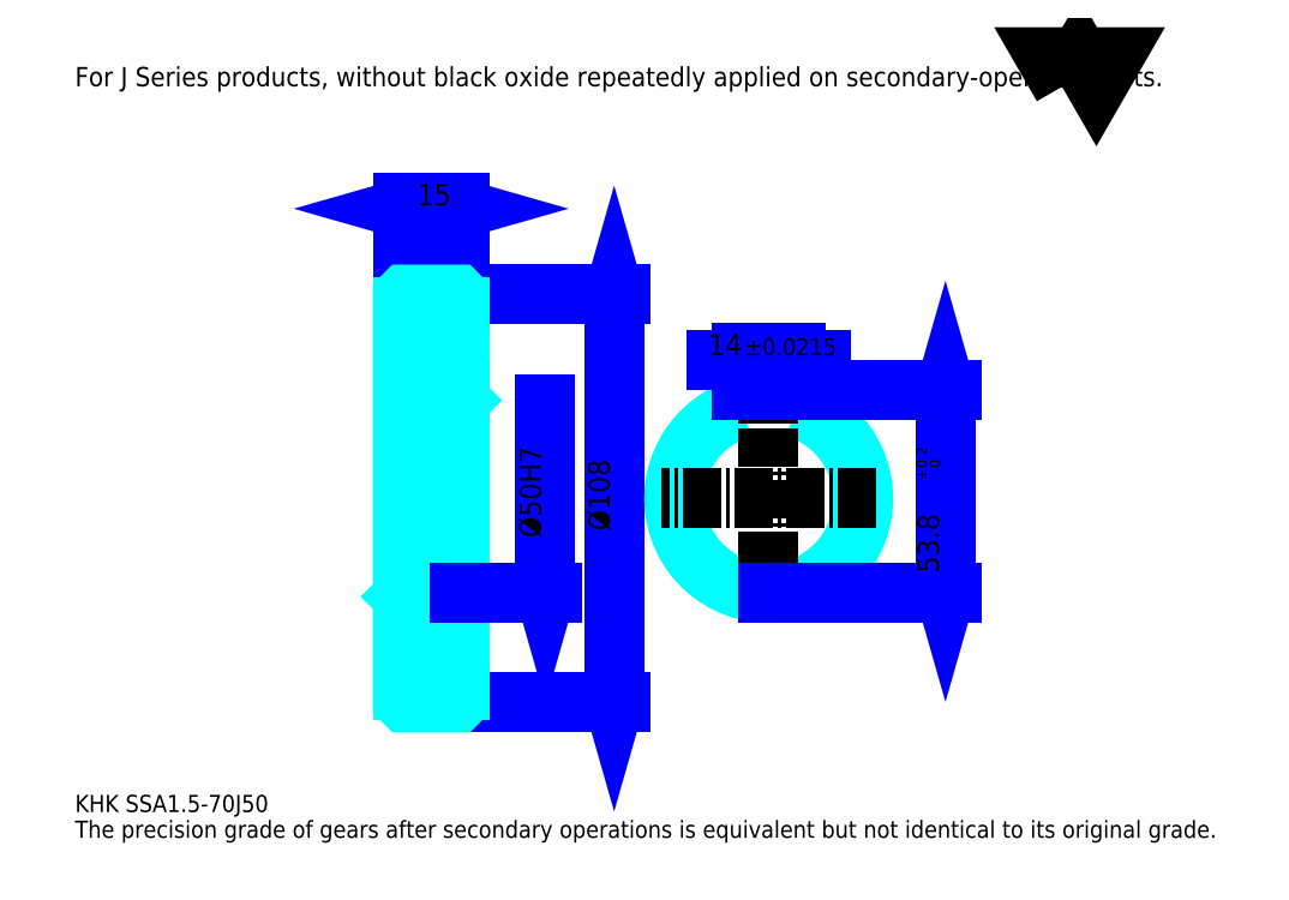
<metadata>
{"format":"dxf","ext":"dxf","renderer":"ezdxf+matplotlib","layout":"modelspace","background":"white","min_lineweight":24,"dpi":150}
</metadata>
<code>
0
SECTION
2
ENTITIES
0
TEXT
8
0
10
11.37
20
12.51
40
4.549
41
1
1
KHK SSA1.5-70J50
7
KANJI
50
0
51
0
0
TEXT
8
0
10
11.37
20
5.686
40
4.549
41
1
1
The precision grade of gears after secondary operations is equivalent but not identical to its original grade.
7
KANJI
50
0
51
0
0
TEXT
8
0
10
11.37
20
204.7
40
5.118
41
1
1
For J Series products, without black oxide repeatedly applied on secondary-operated parts.
7
KANJI
50
0
51
0
0
POLYLINE
8
0
66
     1
70
     2
0
VERTEX
8
0
10
272.9
20
204.7
0
VERTEX
8
0
10
268.5
20
212.4
0
VERTEX
8
0
10
286.2
20
212.4
0
VERTEX
8
0
10
281.8
20
204.7
0
VERTEX
8
0
10
277.4
20
212.4
0
VERTEX
8
0
10
272.9
20
204.7
0
SEQEND
0
LINE
8
0
10
154.1
20
149.5
11
154.1
21
41.55
0
POLYLINE
8
0
66
     1
70
     2
0
VERTEX
8
0
10
155.3
20
145.6
0
VERTEX
8
0
10
154.1
20
149.5
0
VERTEX
8
0
10
153
20
145.6
0
SEQEND
0
POLYLINE
8
0
66
     1
70
     2
0
VERTEX
8
0
10
153
20
45.53
0
VERTEX
8
0
10
154.1
20
41.55
0
VERTEX
8
0
10
155.3
20
45.53
0
SEQEND
0
LINE
8
0
10
113.2
20
149.5
11
155.8
21
149.5
0
LINE
8
0
10
113.2
20
41.55
11
155.8
21
41.55
0
TEXT
8
0
10
153
20
87.02
40
5.686
41
1
1
%%c108
7
KANJI
50
90
51
0
0
LINE
8
0
10
98.18
20
172.3
11
113.2
21
172.3
0
POLYLINE
8
0
66
     1
70
     2
0
VERTEX
8
0
10
102.2
20
173.4
0
VERTEX
8
0
10
98.18
20
172.3
0
VERTEX
8
0
10
102.2
20
171.2
0
SEQEND
0
POLYLINE
8
0
66
     1
70
     2
0
VERTEX
8
0
10
109.2
20
171.2
0
VERTEX
8
0
10
113.2
20
172.3
0
VERTEX
8
0
10
109.2
20
173.4
0
SEQEND
0
LINE
8
0
10
98.18
20
149.5
11
98.18
21
174
0
LINE
8
0
10
113.2
20
149.5
11
113.2
21
174
0
TEXT
8
0
10
102
20
173.2
40
5.686
41
1
1
15
7
KANJI
50
0
51
0
0
LINE
8
DASHDOT
10
94.77
20
148
11
116.6
21
148
0
LINE
8
DASHDOT
10
94.77
20
43.05
11
116.6
21
43.05
0
LINE
8
DASHDOT
10
94.77
20
95.55
11
116.6
21
95.55
0
LINE
8
0
10
112.7
20
41.55
11
113.2
21
41.55
0
LINE
8
0
10
112.7
20
149.5
11
113.2
21
149.5
0
LINE
8
0
10
113.2
20
149
11
113.2
21
149.5
0
LINE
8
0
10
98.18
20
149
11
98.18
21
149.5
0
LINE
8
0
10
98.18
20
146.2
11
113.2
21
146.2
0
LINE
8
0
10
98.18
20
44.92
11
113.2
21
44.92
0
LINE
8
0
10
113.2
20
121.5
11
112.2
21
120.5
0
LINE
8
0
10
113.2
20
69.55
11
112.2
21
70.55
0
LINE
8
0
10
98.18
20
69.55
11
99.18
21
70.55
0
POLYLINE
8
0
66
     1
70
     2
0
VERTEX
8
0
10
98.18
20
69.55
0
VERTEX
8
0
10
98.18
20
42.05
0
VERTEX
8
0
10
98.68
20
41.55
0
VERTEX
8
0
10
112.7
20
41.55
0
VERTEX
8
0
10
113.2
20
42.05
0
VERTEX
8
0
10
113.2
20
149
0
VERTEX
8
0
10
112.7
20
149.5
0
VERTEX
8
0
10
98.68
20
149.5
0
VERTEX
8
0
10
98.18
20
149
0
VERTEX
8
0
10
98.18
20
69.55
0
SEQEND
0
POLYLINE
8
0
66
     1
70
     2
0
VERTEX
8
0
10
98.18
20
121.5
0
VERTEX
8
0
10
99.18
20
120.5
0
VERTEX
8
0
10
99.18
20
70.55
0
VERTEX
8
0
10
112.2
20
70.55
0
VERTEX
8
0
10
112.2
20
120.5
0
VERTEX
8
0
10
99.18
20
120.5
0
SEQEND
0
ARC
8
0
10
195
20
95.55
40
25
50
106.3
51
73.74
0
POLYLINE
8
0
66
     1
70
     2
0
VERTEX
8
0
10
202
20
119.5
0
VERTEX
8
0
10
202
20
124.3
0
VERTEX
8
0
10
188
20
124.3
0
VERTEX
8
0
10
188
20
119.5
0
SEQEND
0
LINE
8
0
10
98.18
20
124.3
11
113.2
21
124.3
0
LINE
8
DASHDOT
10
195
20
127.8
11
195
21
67.13
0
LINE
8
DASHDOT
10
223.5
20
95.55
11
166.6
21
95.55
0
LINE
8
0
10
208.9
20
132.3
11
181.2
21
132.3
0
POLYLINE
8
0
66
     1
70
     2
0
VERTEX
8
0
10
184.1
20
131.2
0
VERTEX
8
0
10
188
20
132.3
0
VERTEX
8
0
10
184.1
20
133.4
0
SEQEND
0
POLYLINE
8
0
66
     1
70
     2
0
VERTEX
8
0
10
206
20
133.4
0
VERTEX
8
0
10
202
20
132.3
0
VERTEX
8
0
10
206
20
131.2
0
SEQEND
0
LINE
8
0
10
188
20
124.3
11
188
21
134
0
LINE
8
0
10
202
20
124.3
11
202
21
134
0
TEXT
8
0
10
179
20
133.4
40
5.686
41
1
1
14
7
KANJI
50
0
51
0
0
TEXT
8
0
10
188.7
20
133.4
40
4.549
41
1
1
%%p0.0215
7
KANJI
50
0
51
0
0
LINE
8
0
10
241.8
20
124.3
11
241.8
21
70.55
0
POLYLINE
8
0
66
     1
70
     2
0
VERTEX
8
0
10
243
20
120.4
0
VERTEX
8
0
10
241.8
20
124.3
0
VERTEX
8
0
10
240.7
20
120.4
0
SEQEND
0
POLYLINE
8
0
66
     1
70
     2
0
VERTEX
8
0
10
240.7
20
74.53
0
VERTEX
8
0
10
241.8
20
70.55
0
VERTEX
8
0
10
243
20
74.53
0
SEQEND
0
LINE
8
0
10
202
20
124.3
11
243.6
21
124.3
0
LINE
8
0
10
195
20
70.55
11
243.6
21
70.55
0
TEXT
8
0
10
240.1
20
75.85
40
5.686
41
1
1
53.8
7
KANJI
50
90
51
0
0
TEXT
8
0
10
240.5
20
100.5
40
2.843
41
1
1

7
KANJI
50
90
51
0
0
TEXT
8
0
10
237
20
100.5
40
2.843
41
1
1
+
7
KANJI
50
90
51
0
0
TEXT
8
0
10
240.5
20
103.6
40
2.843
41
1
1
0
7
KANJI
50
90
51
0
0
TEXT
8
0
10
237
20
103.6
40
2.843
41
1
1
0.2
7
KANJI
50
90
51
0
0
LINE
8
0
10
135.9
20
120.5
11
135.9
21
70.55
0
POLYLINE
8
0
66
     1
70
     2
0
VERTEX
8
0
10
134.8
20
74.53
0
VERTEX
8
0
10
135.9
20
70.55
0
VERTEX
8
0
10
137.1
20
74.53
0
SEQEND
0
LINE
8
0
10
113.2
20
70.55
11
137.6
21
70.55
0
TEXT
8
0
10
134.8
20
85.17
40
5.686
41
1
1
%%c50H7
7
KANJI
50
90
51
0
0
ENDSEC
0
EOF

</code>
